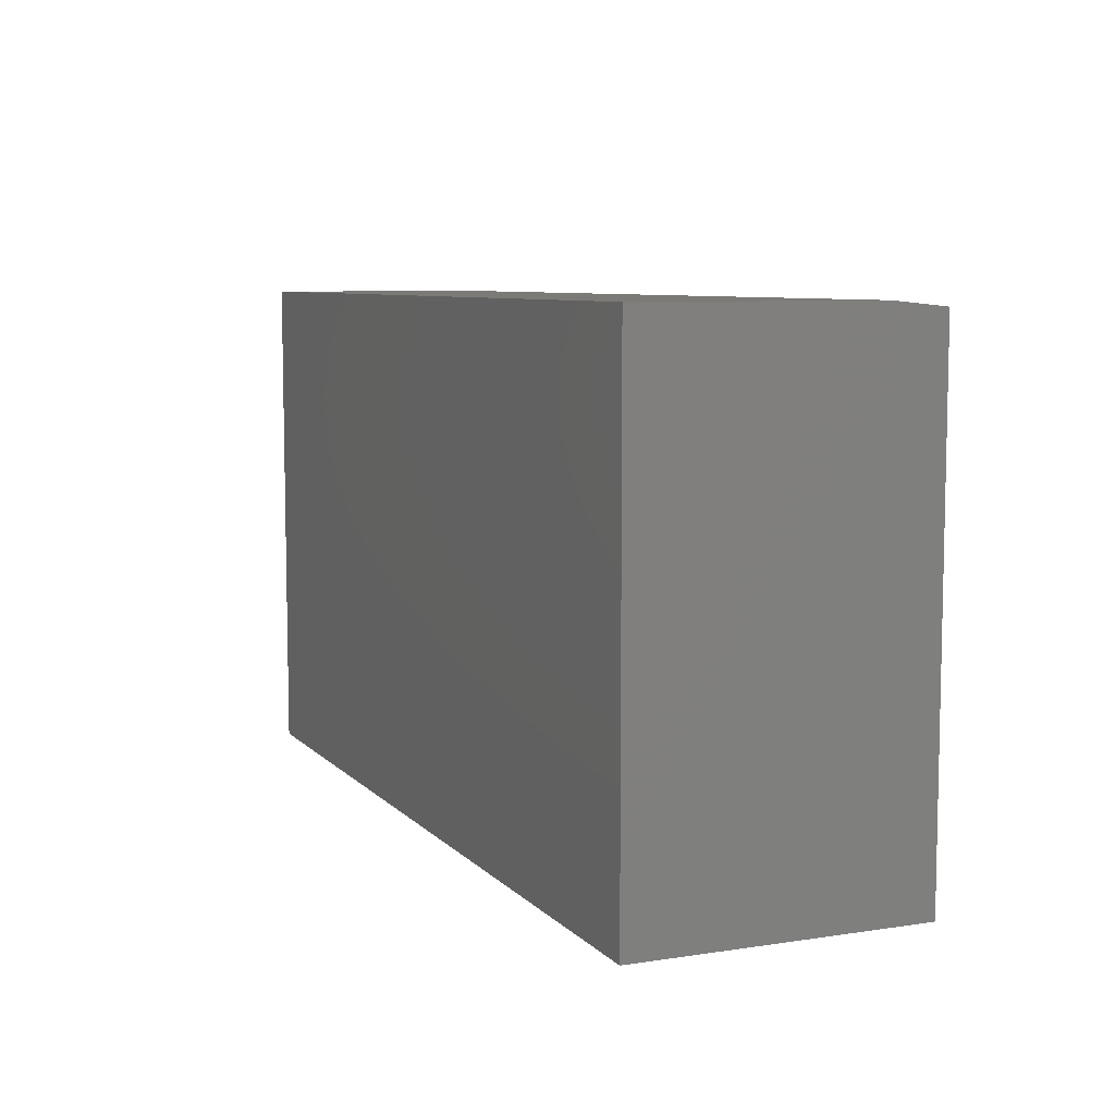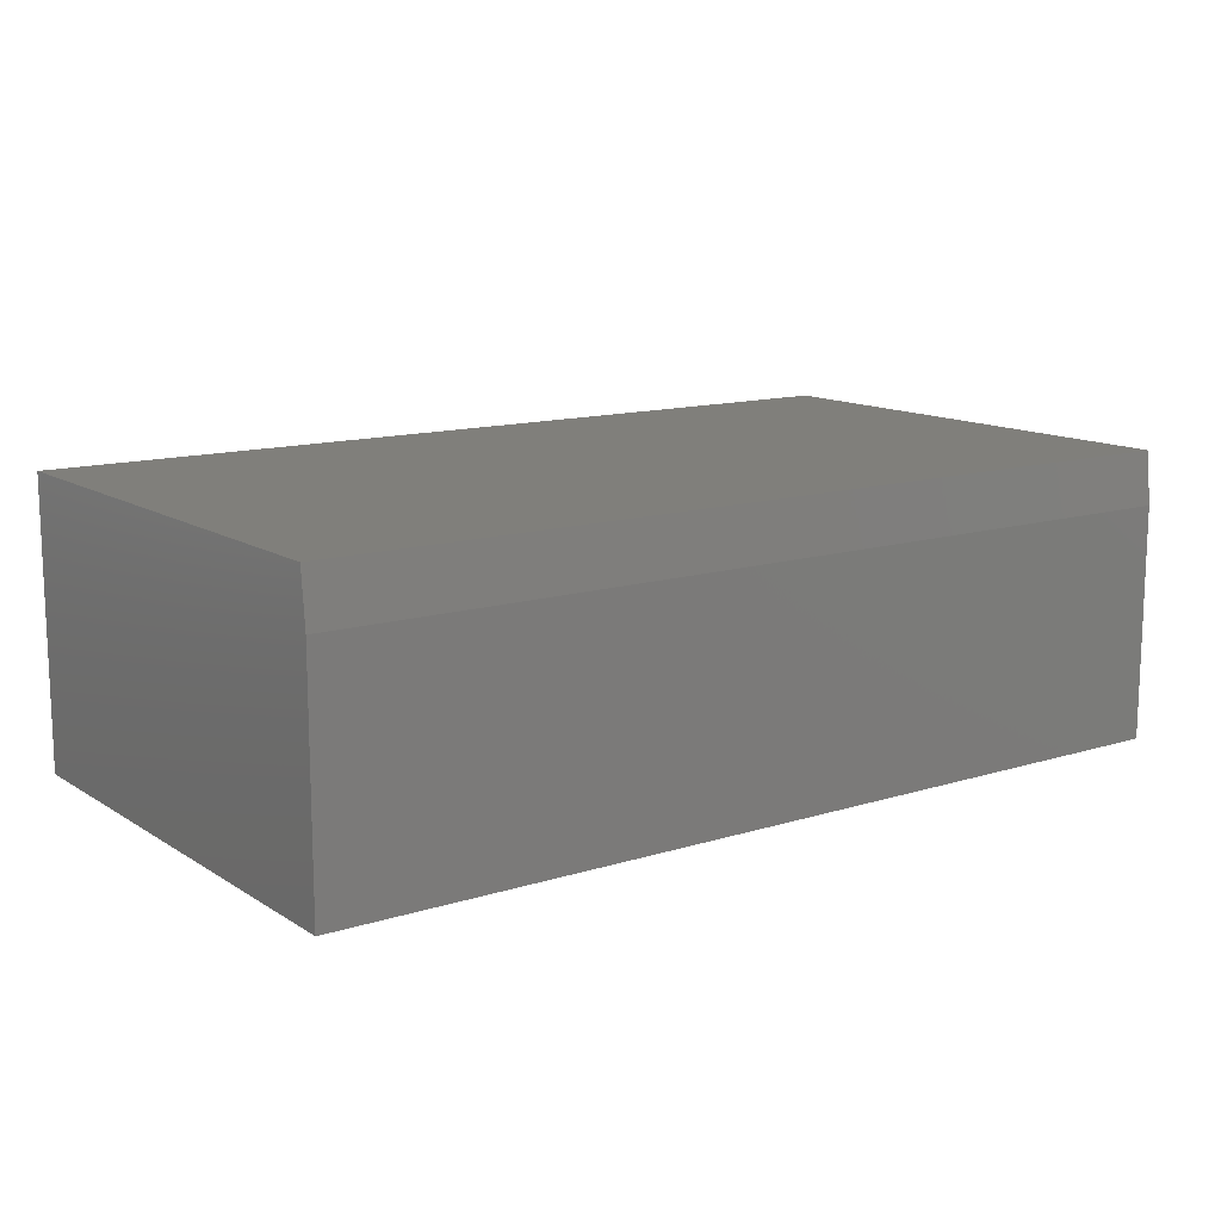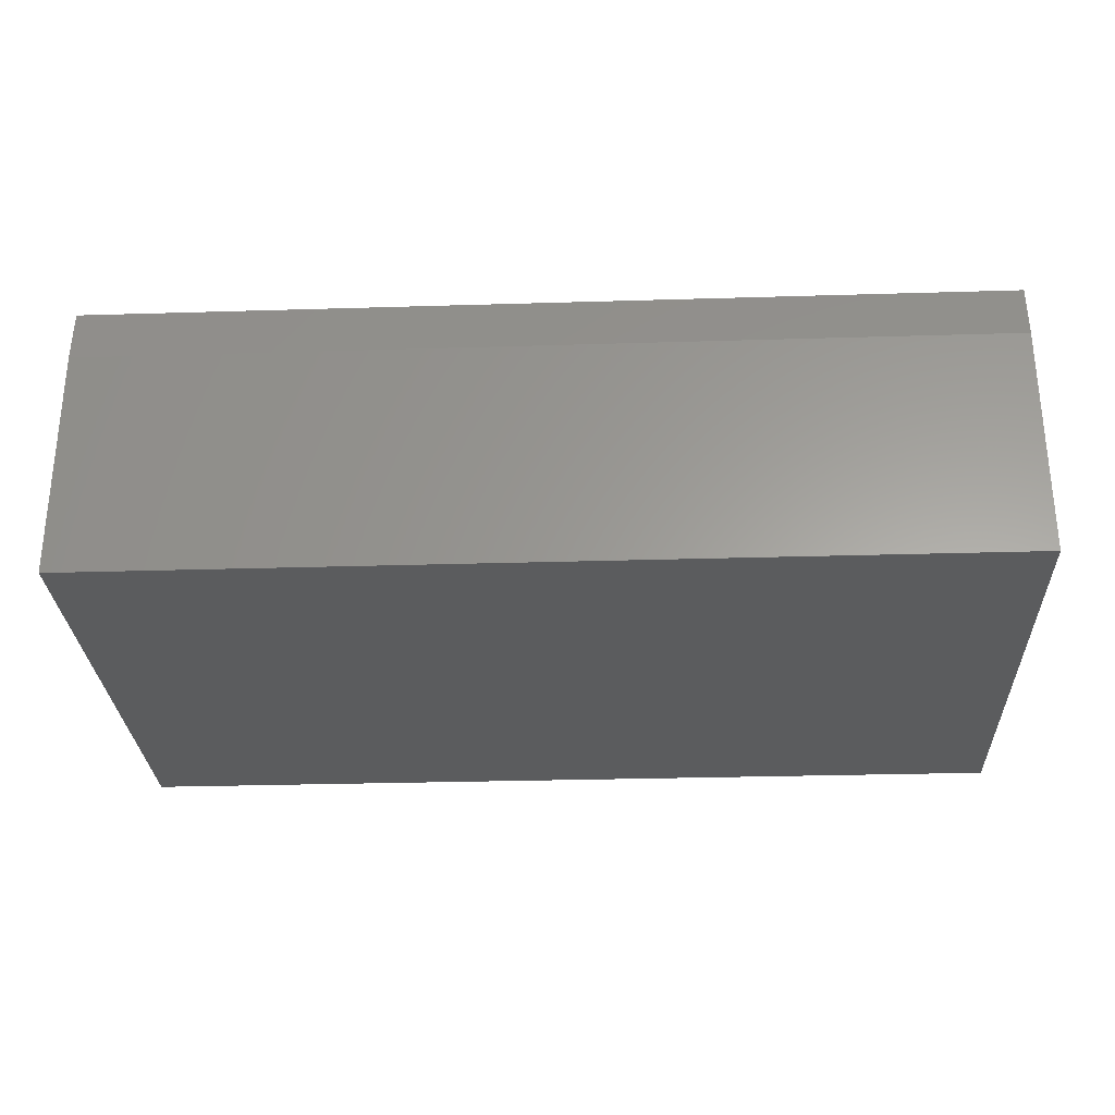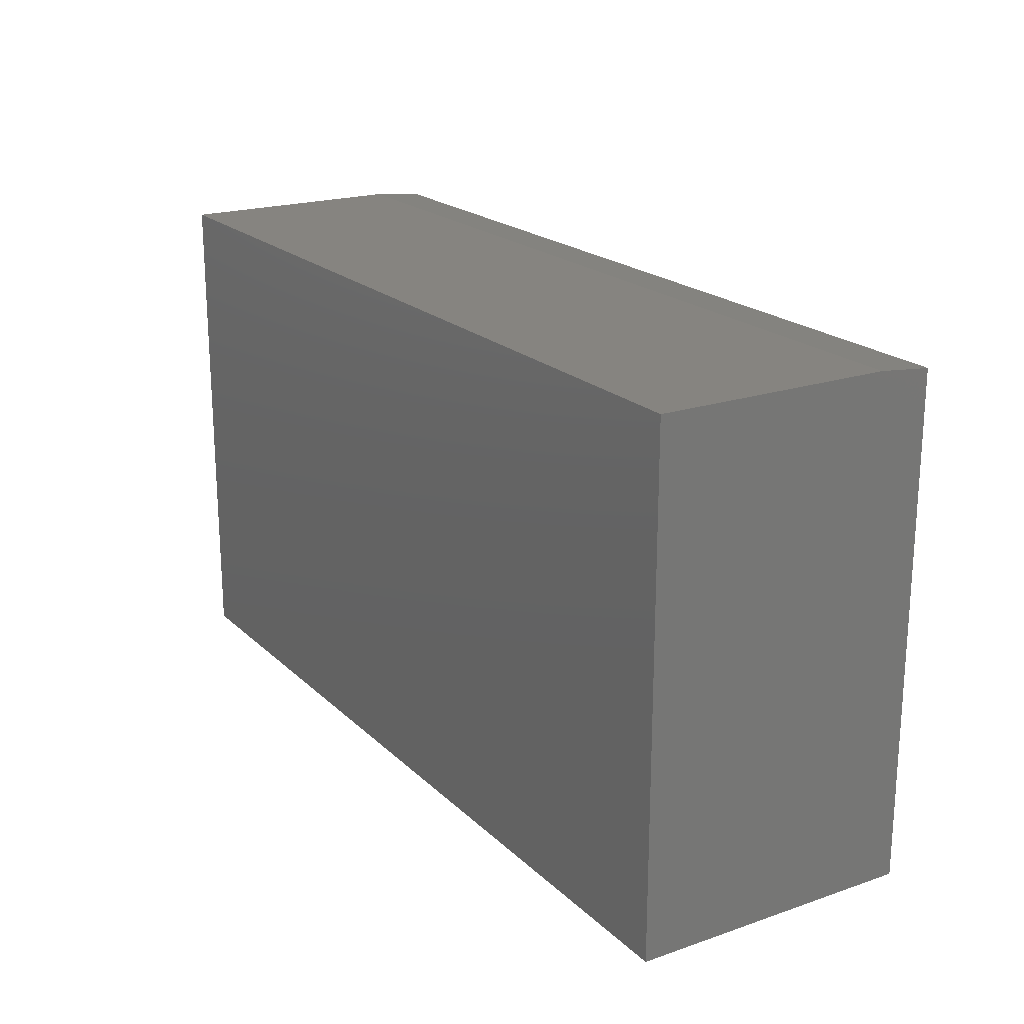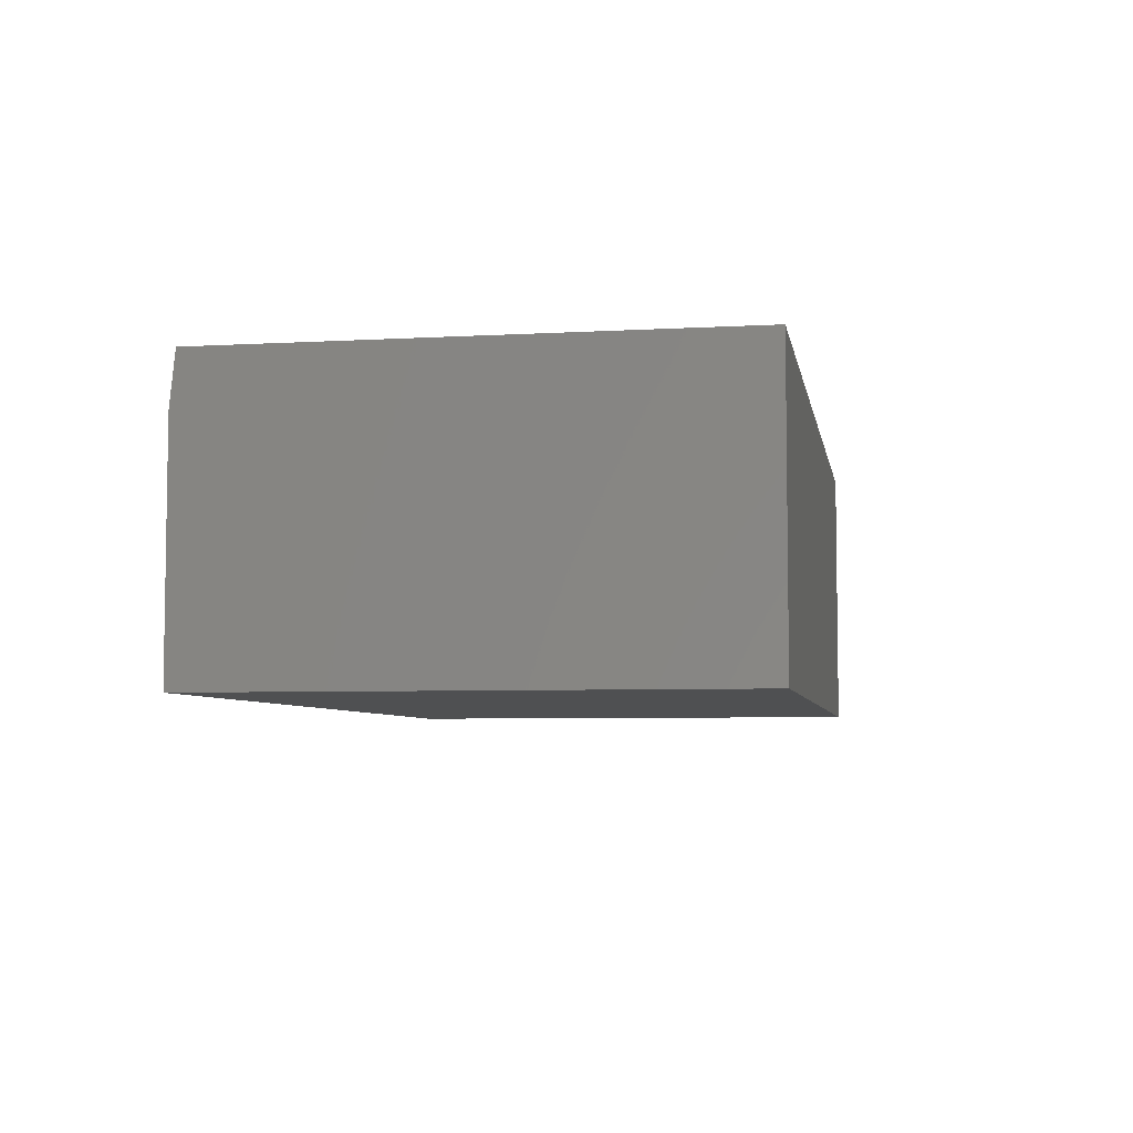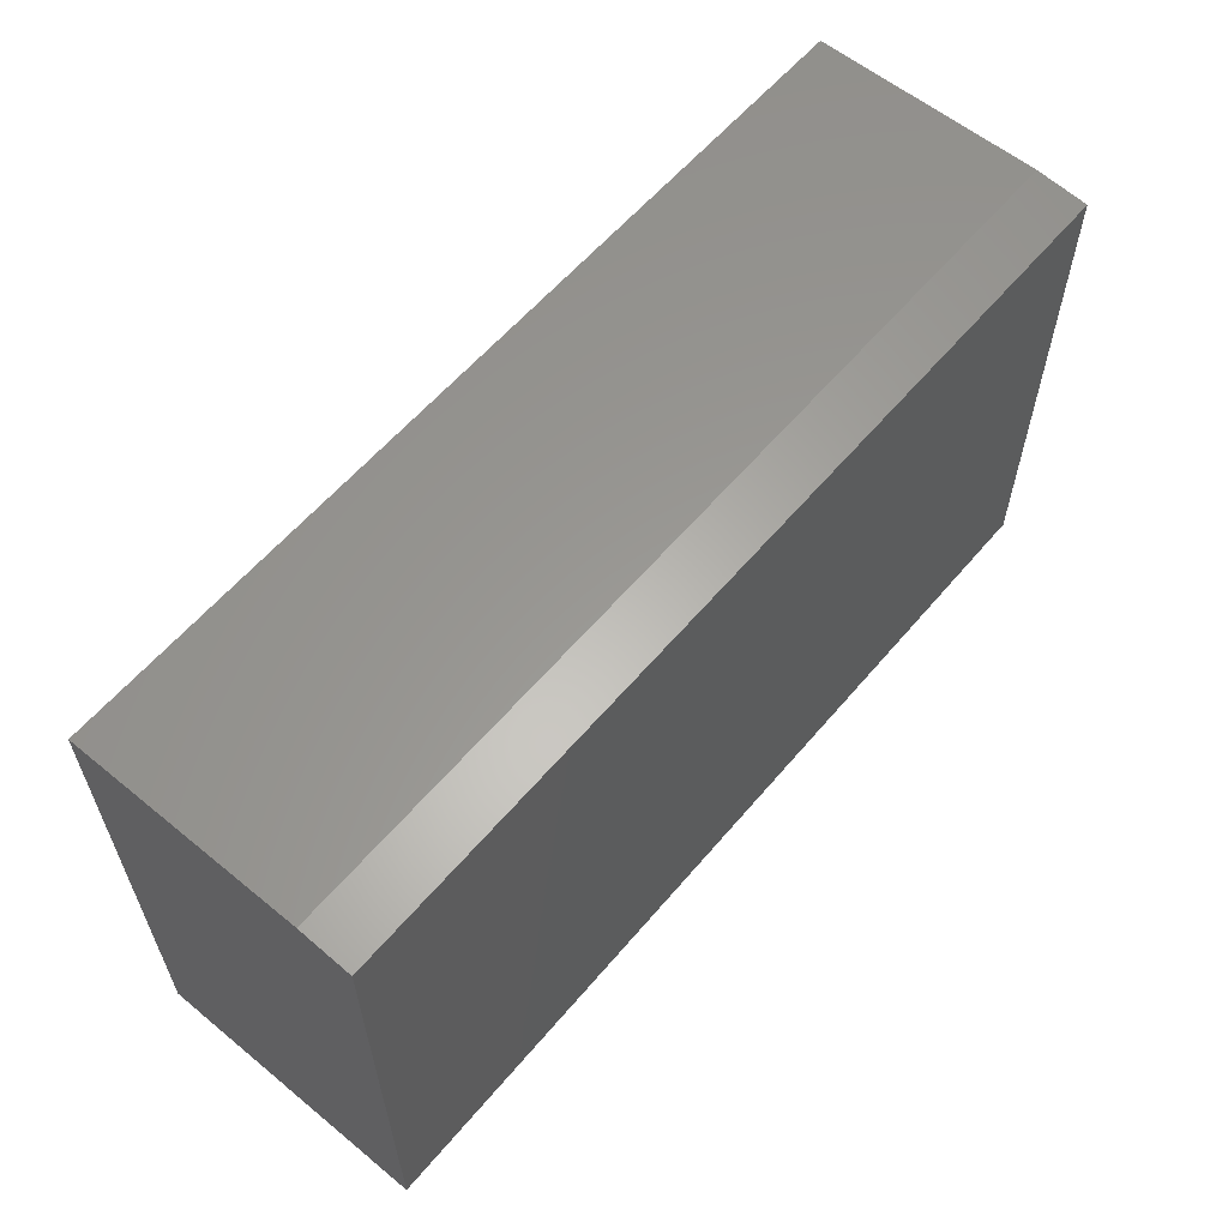
<metadata>
{"format":"stl","ext":"stl","renderer":"f3d","projection":"perspective","resolution":1024,"background":"white","views":[{"elev":7.6,"azim":-113.2,"up":"+Y"},{"elev":12.9,"azim":144.3,"up":"+Z"},{"elev":-28.6,"azim":-177.4,"up":"+Z"},{"elev":20.3,"azim":-121.8,"up":"+Y"},{"elev":-5.6,"azim":-80.1,"up":"+Z"},{"elev":59.5,"azim":-50.0,"up":"+Y"}]}
</metadata>
<code>
# stl→obj: 10 verts, 16 faces
v -0.5938 -0.3906 0.4219
v 0.75 -0.3906 0.4219
v -0.5938 0.3512 0.4219
v 0.75 0.3512 0.4219
v -0.5938 -0.3906 0
v -0.5938 0.359 0
v -0.5938 0.359 0.3438
v 0.75 0.359 0.3438
v 0.75 0.359 0
v 0.75 -0.3906 0
f 1 2 3
f 3 2 4
f 5 1 6
f 6 1 3
f 6 3 7
f 8 9 7
f 7 9 6
f 2 10 4
f 4 10 9
f 4 9 8
f 3 4 7
f 7 4 8
f 5 6 10
f 10 6 9
f 1 5 2
f 2 5 10

</code>
